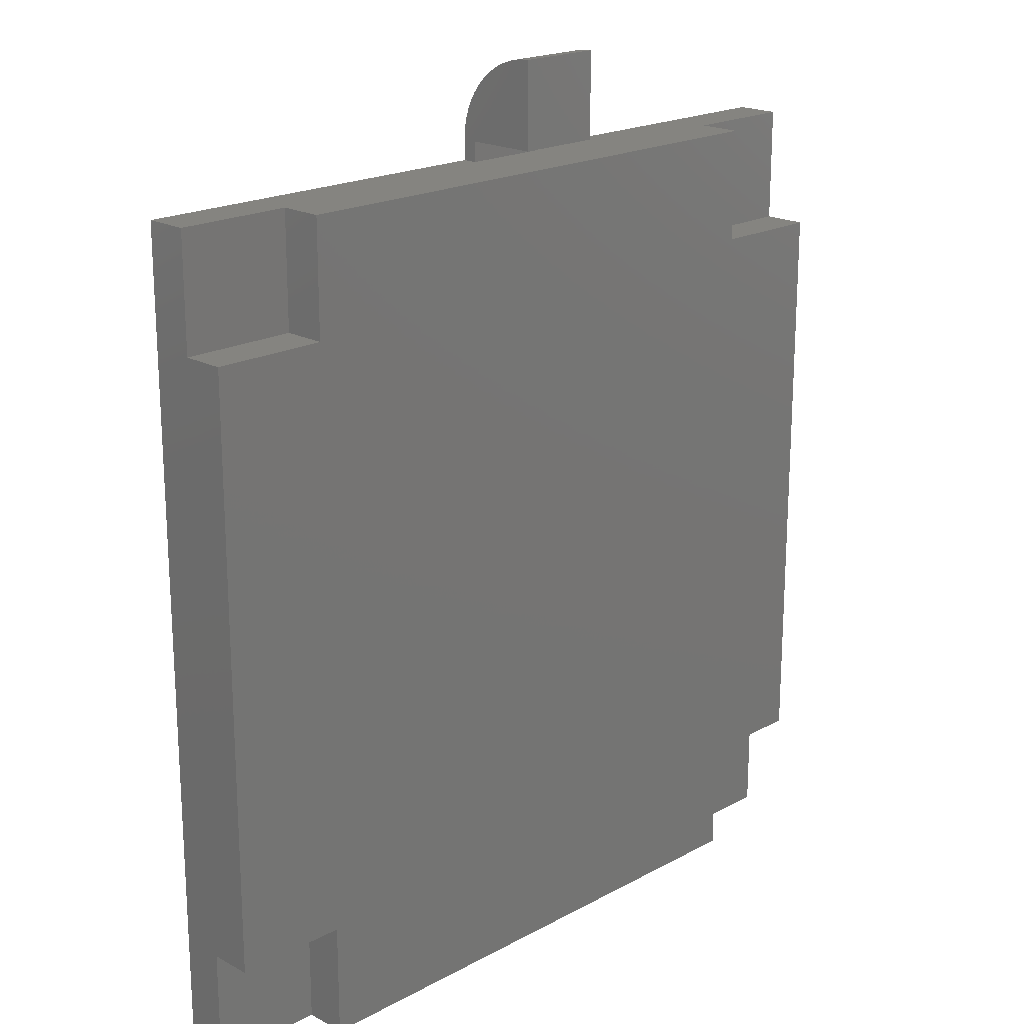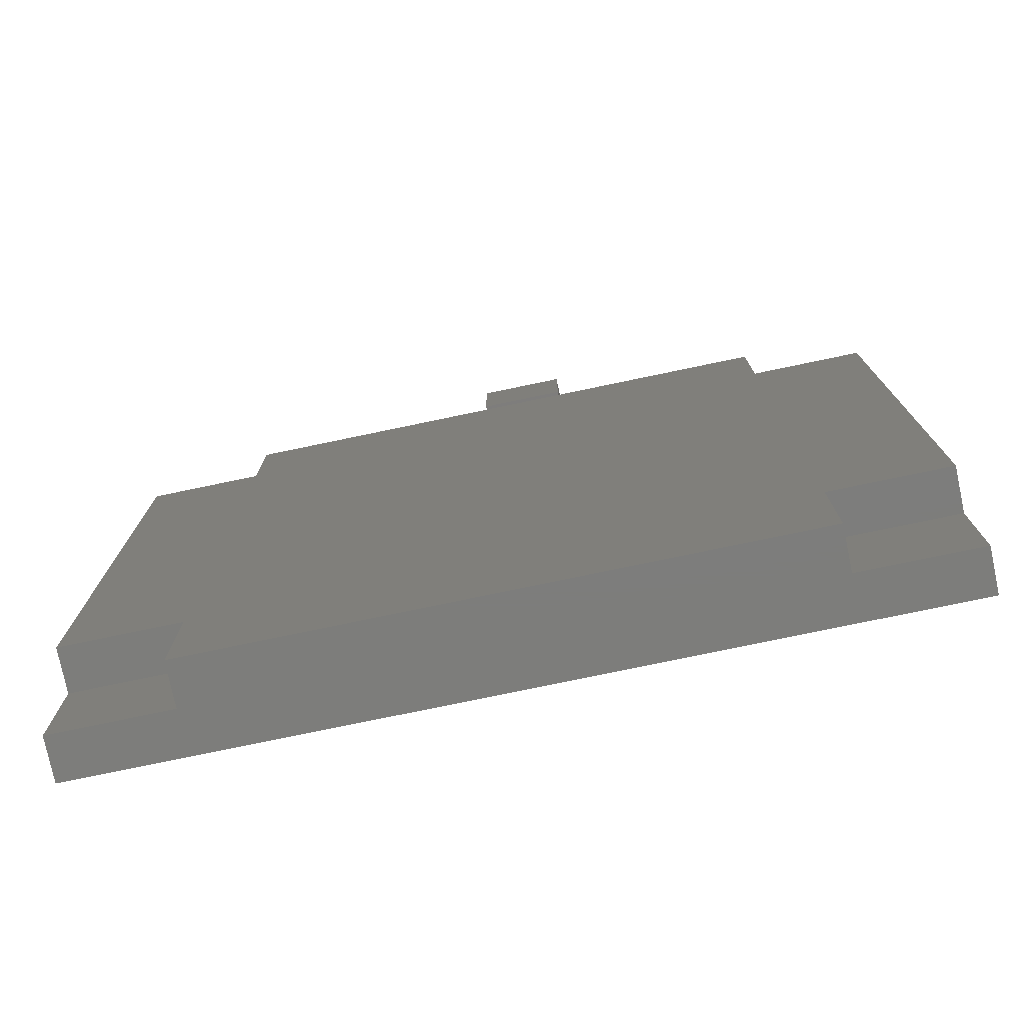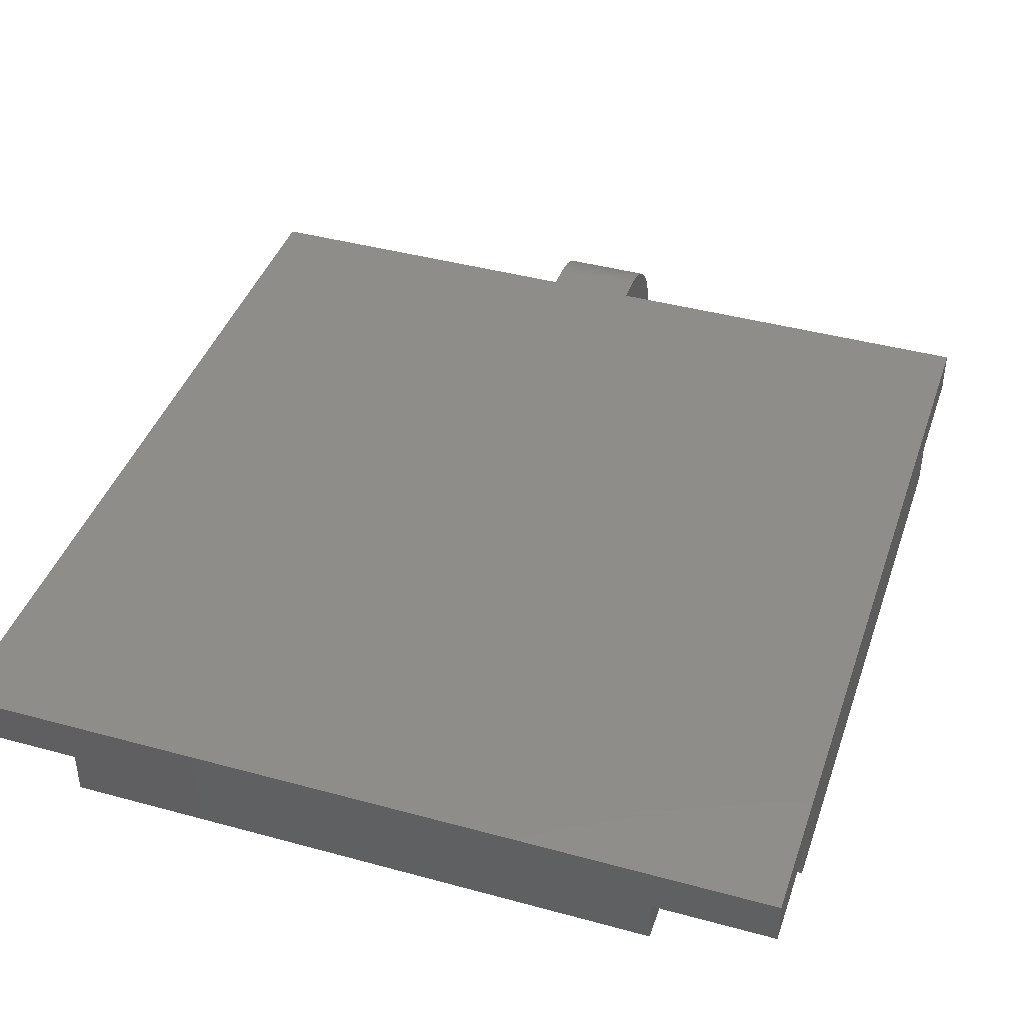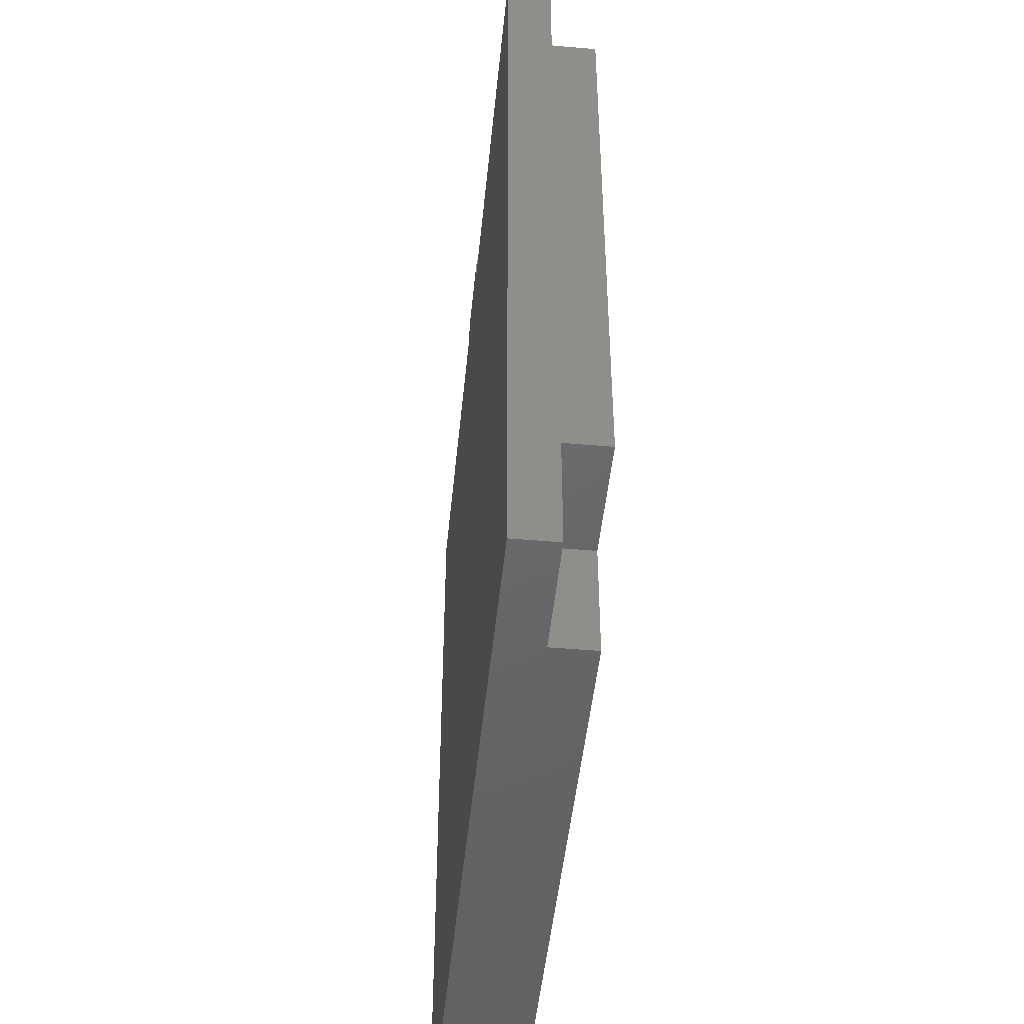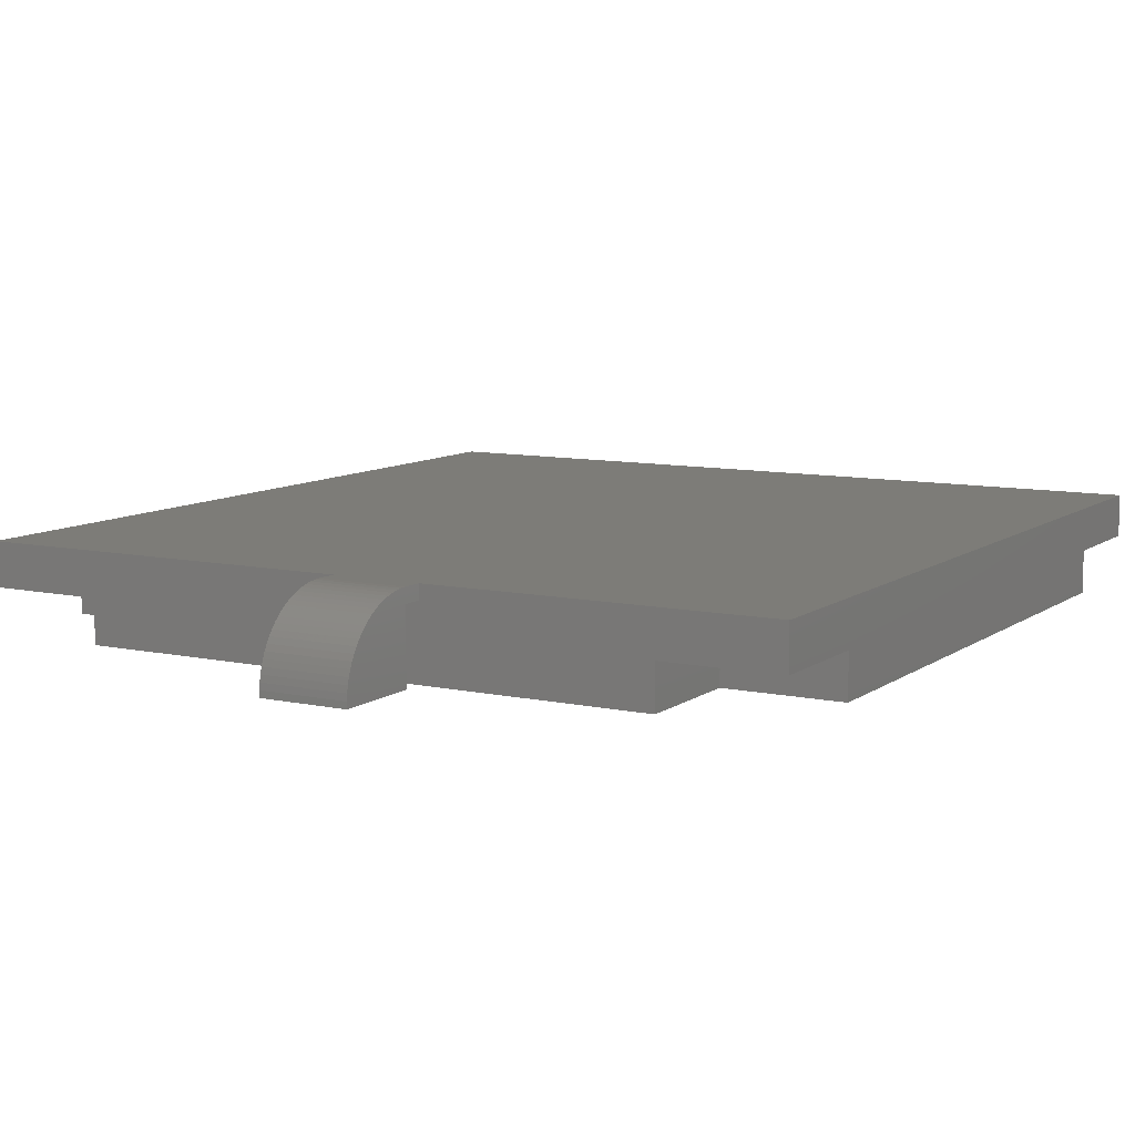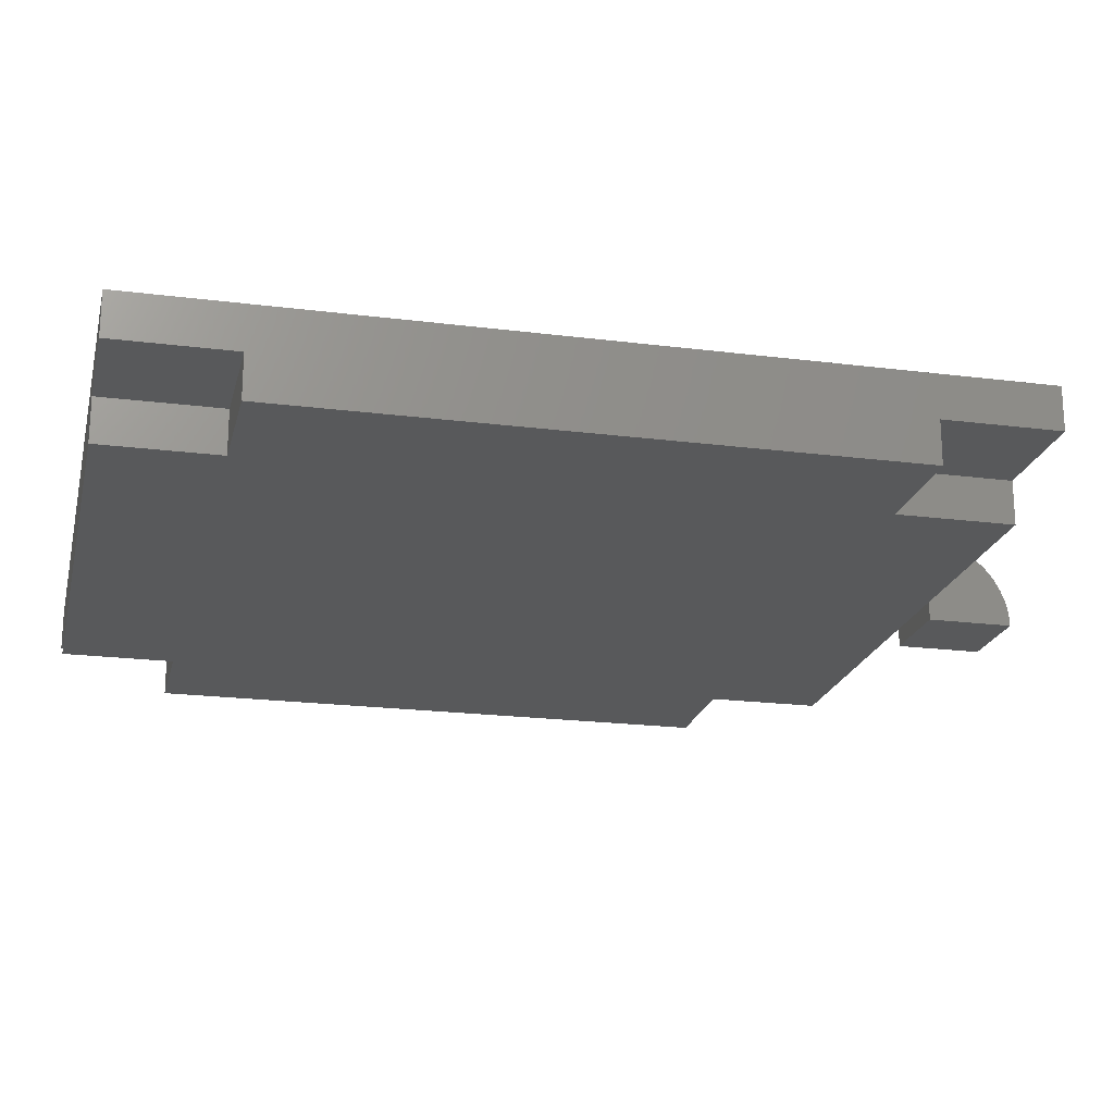
<metadata>
{"format":"stl","ext":"stl","renderer":"f3d","projection":"perspective","resolution":1024,"background":"white","views":[{"elev":19.7,"azim":135.0,"up":"+Y"},{"elev":-76.7,"azim":-168.2,"up":"+Y"},{"elev":41.5,"azim":18.3,"up":"+Z"},{"elev":-47.3,"azim":84.4,"up":"+Y"},{"elev":9.3,"azim":-150.2,"up":"+Z"},{"elev":-20.6,"azim":77.0,"up":"+Z"}]}
</metadata>
<code>
# stl→obj: 84 verts, 164 faces
v 354.1 56.78 0
v 351.1 56.78 0
v 354.1 56.77 0.2242
v 351.1 56.77 0.2242
v 354.1 56.75 0.4471
v 351.1 56.75 0.4471
v 354.1 56.71 0.6676
v 351.1 56.71 0.6676
v 354.1 56.65 0.8843
v 351.1 56.65 0.8843
v 354.1 56.57 1.096
v 351.1 56.57 1.096
v 354.1 56.48 1.302
v 351.1 56.48 1.302
v 354.1 56.38 1.5
v 351.1 56.38 1.5
v 354.1 56.26 1.69
v 351.1 56.26 1.69
v 354.1 56.13 1.87
v 351.1 56.13 1.87
v 354.1 55.98 2.041
v 351.1 55.98 2.041
v 354.1 55.82 2.199
v 351.1 55.82 2.199
v 354.1 55.65 2.345
v 351.1 55.65 2.345
v 354.1 55.47 2.479
v 351.1 55.47 2.479
v 354.1 55.28 2.598
v 351.1 55.28 2.598
v 354.1 55.08 2.703
v 351.1 55.08 2.703
v 354.1 54.88 2.793
v 351.1 54.88 2.793
v 354.1 54.66 2.867
v 351.1 54.66 2.867
v 354.1 54.45 2.925
v 351.1 54.45 2.925
v 354.1 54.23 2.966
v 351.1 54.23 2.966
v 354.1 54 2.992
v 351.1 54 2.992
v 354.1 53.78 3
v 351.1 53.78 3
v 351.1 53.78 2.5
v 351.1 53.08 2.5
v 351.1 53.08 3
v 351.1 53.78 0
v 354.1 53.78 0
v 354.1 53.78 2.5
v 354.1 53.08 2.5
v 343.4 53.08 0
v 363.3 53.08 0
v 343.4 49.08 0
v 363.3 49.08 0
v 343.4 28.38 0
v 363.3 28.38 0
v 343.4 24.38 0
v 363.3 24.38 0
v 367.3 49.08 0
v 367.3 28.38 0
v 339.4 28.38 0
v 339.4 49.08 0
v 354.1 53.08 3
v 339.4 53.08 3
v 343.4 53.08 1.5
v 339.4 53.08 1.5
v 363.3 53.08 1.5
v 367.3 53.08 3
v 367.3 53.08 1.5
v 363.3 24.38 1.5
v 363.3 28.38 1.5
v 367.3 28.38 1.5
v 367.3 24.38 1.5
v 343.4 49.08 1.5
v 339.4 49.08 1.5
v 339.4 28.38 1.5
v 343.4 28.38 1.5
v 343.4 24.38 1.5
v 339.4 24.38 1.5
v 367.3 49.08 1.5
v 363.3 49.08 1.5
v 339.4 24.38 3
v 367.3 24.38 3
f 1 2 3
f 3 2 4
f 3 4 5
f 5 4 6
f 5 6 7
f 7 6 8
f 7 8 9
f 9 8 10
f 9 10 11
f 11 10 12
f 11 12 13
f 13 12 14
f 13 14 15
f 15 14 16
f 15 16 17
f 17 16 18
f 17 18 19
f 19 18 20
f 19 20 21
f 21 20 22
f 21 22 23
f 23 22 24
f 23 24 25
f 25 24 26
f 25 26 27
f 27 26 28
f 27 28 29
f 29 28 30
f 29 30 31
f 31 30 32
f 31 32 33
f 33 32 34
f 33 34 35
f 35 34 36
f 35 36 37
f 37 36 38
f 37 38 39
f 39 38 40
f 39 40 41
f 41 40 42
f 41 42 43
f 43 42 44
f 42 45 44
f 44 45 46
f 44 46 47
f 42 40 45
f 45 40 38
f 45 38 36
f 36 34 45
f 45 34 32
f 45 32 30
f 30 28 45
f 45 28 26
f 45 26 24
f 45 24 48
f 48 24 22
f 48 22 20
f 20 18 48
f 48 18 16
f 48 16 14
f 14 12 48
f 48 12 10
f 48 10 8
f 8 6 48
f 48 6 4
f 48 4 2
f 48 49 45
f 45 49 50
f 51 46 50
f 50 46 45
f 52 53 54
f 54 53 55
f 54 55 56
f 56 55 57
f 56 57 58
f 58 57 59
f 55 60 57
f 57 60 61
f 56 62 54
f 54 62 63
f 1 3 49
f 49 3 5
f 49 5 7
f 7 9 49
f 49 9 11
f 49 11 13
f 13 15 49
f 49 15 17
f 49 17 19
f 19 21 49
f 49 21 23
f 49 23 50
f 50 23 25
f 50 25 27
f 27 29 50
f 50 29 31
f 50 31 33
f 33 35 50
f 50 35 37
f 50 37 39
f 39 41 50
f 50 41 43
f 50 43 51
f 51 43 64
f 47 46 65
f 65 46 66
f 65 66 67
f 46 51 66
f 66 51 68
f 66 68 52
f 52 68 53
f 64 69 51
f 51 69 68
f 69 70 68
f 49 48 1
f 1 48 2
f 59 57 71
f 71 57 72
f 57 61 72
f 72 61 73
f 72 73 71
f 71 73 74
f 52 54 66
f 66 54 75
f 54 63 75
f 75 63 76
f 75 76 66
f 66 76 67
f 62 56 77
f 77 56 78
f 56 58 78
f 78 58 79
f 77 78 80
f 80 78 79
f 60 55 81
f 81 55 82
f 55 53 82
f 82 53 68
f 81 82 70
f 70 82 68
f 58 59 79
f 79 59 71
f 79 71 83
f 83 71 84
f 84 71 74
f 83 80 79
f 63 62 76
f 76 62 77
f 76 77 65
f 65 77 83
f 83 77 80
f 65 67 76
f 61 60 73
f 73 60 81
f 73 81 84
f 84 81 69
f 69 81 70
f 84 74 73
f 43 44 64
f 64 44 47
f 64 47 83
f 83 47 65
f 83 84 64
f 64 84 69

</code>
